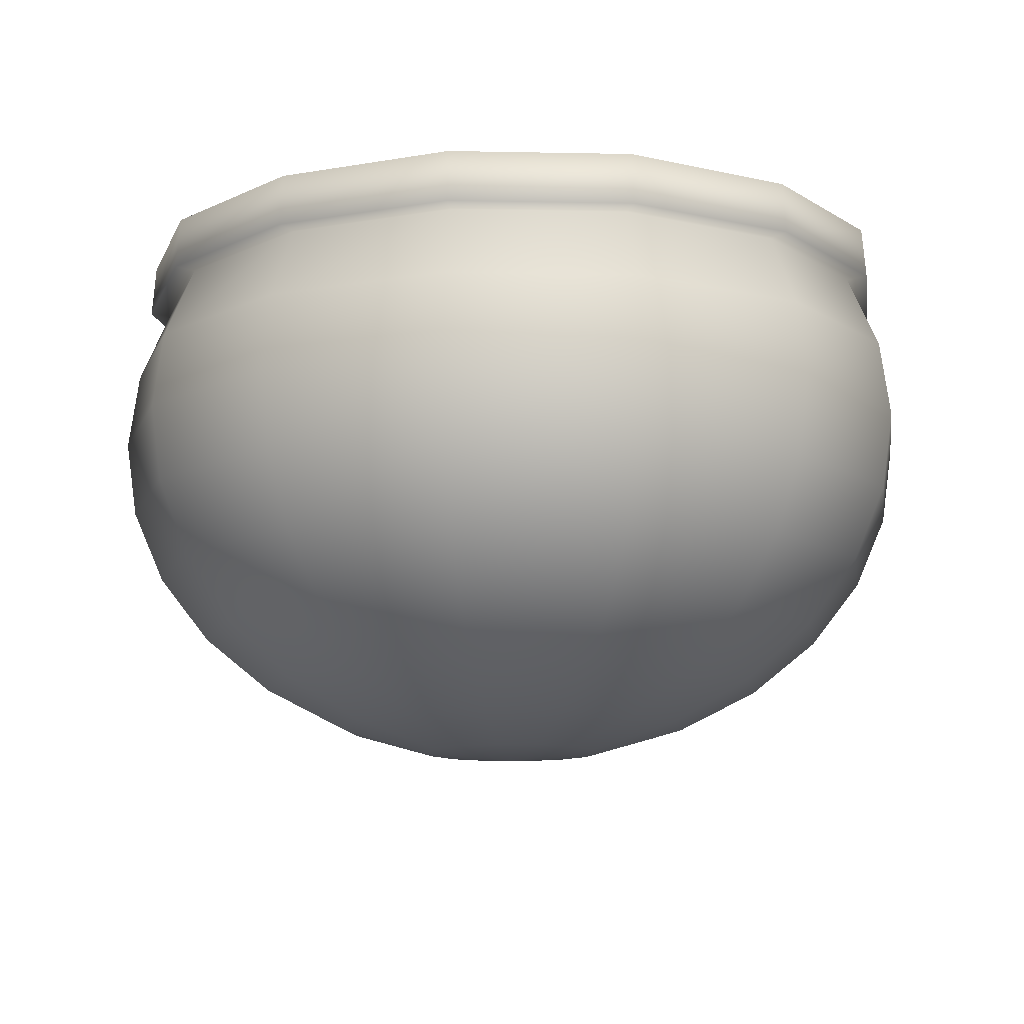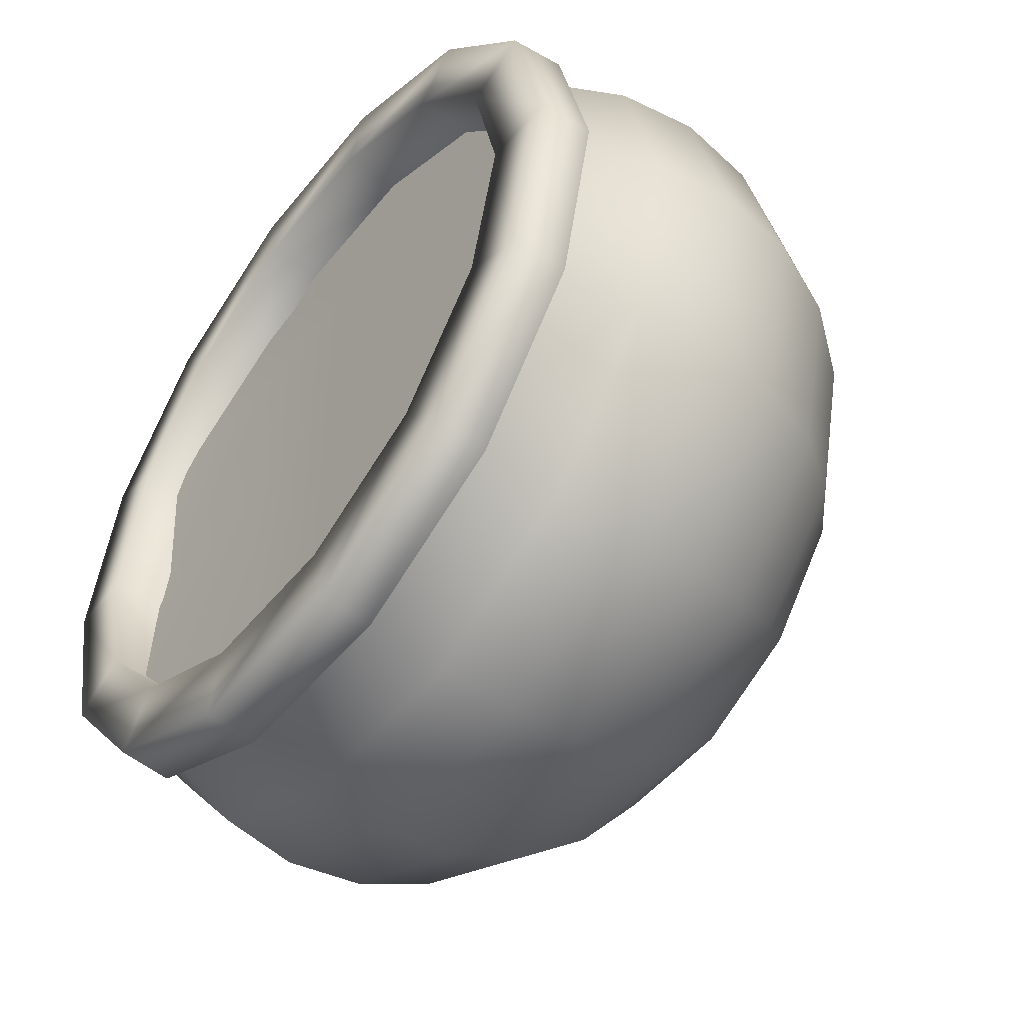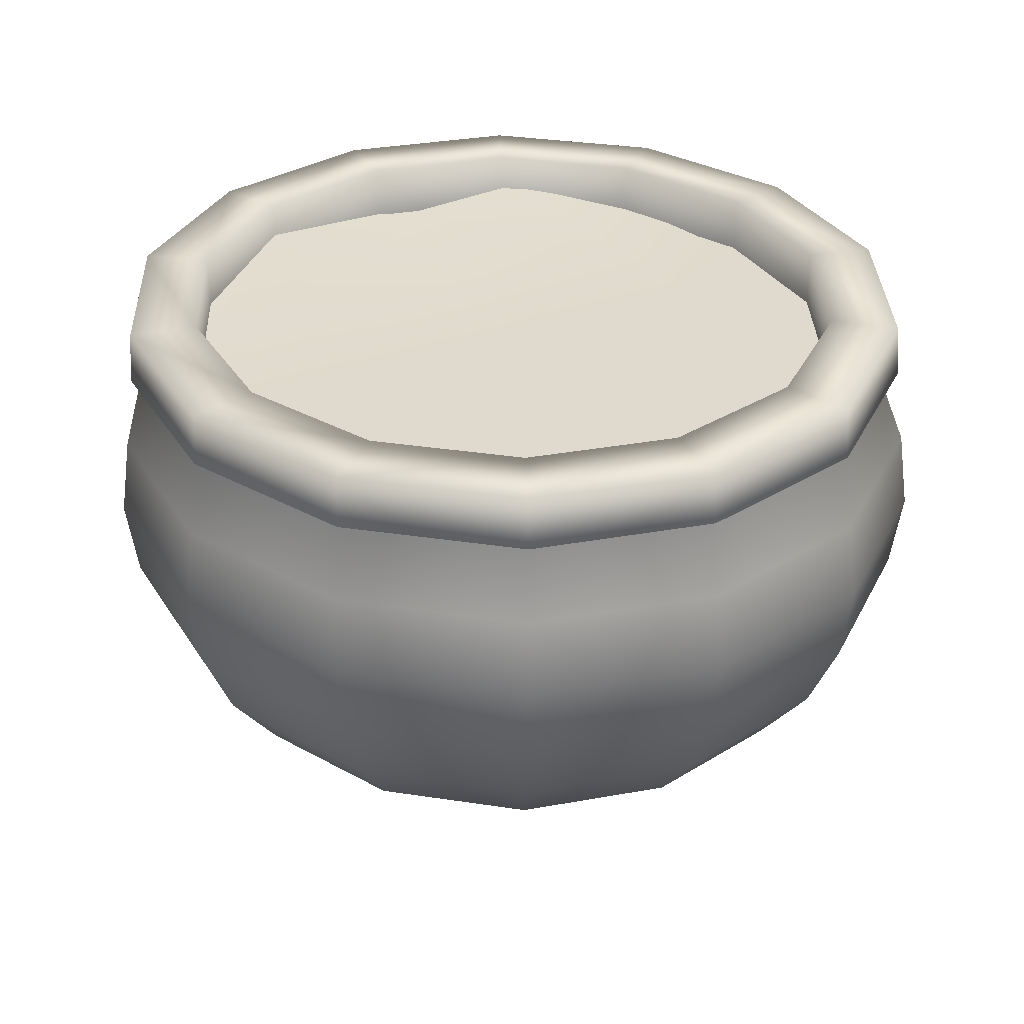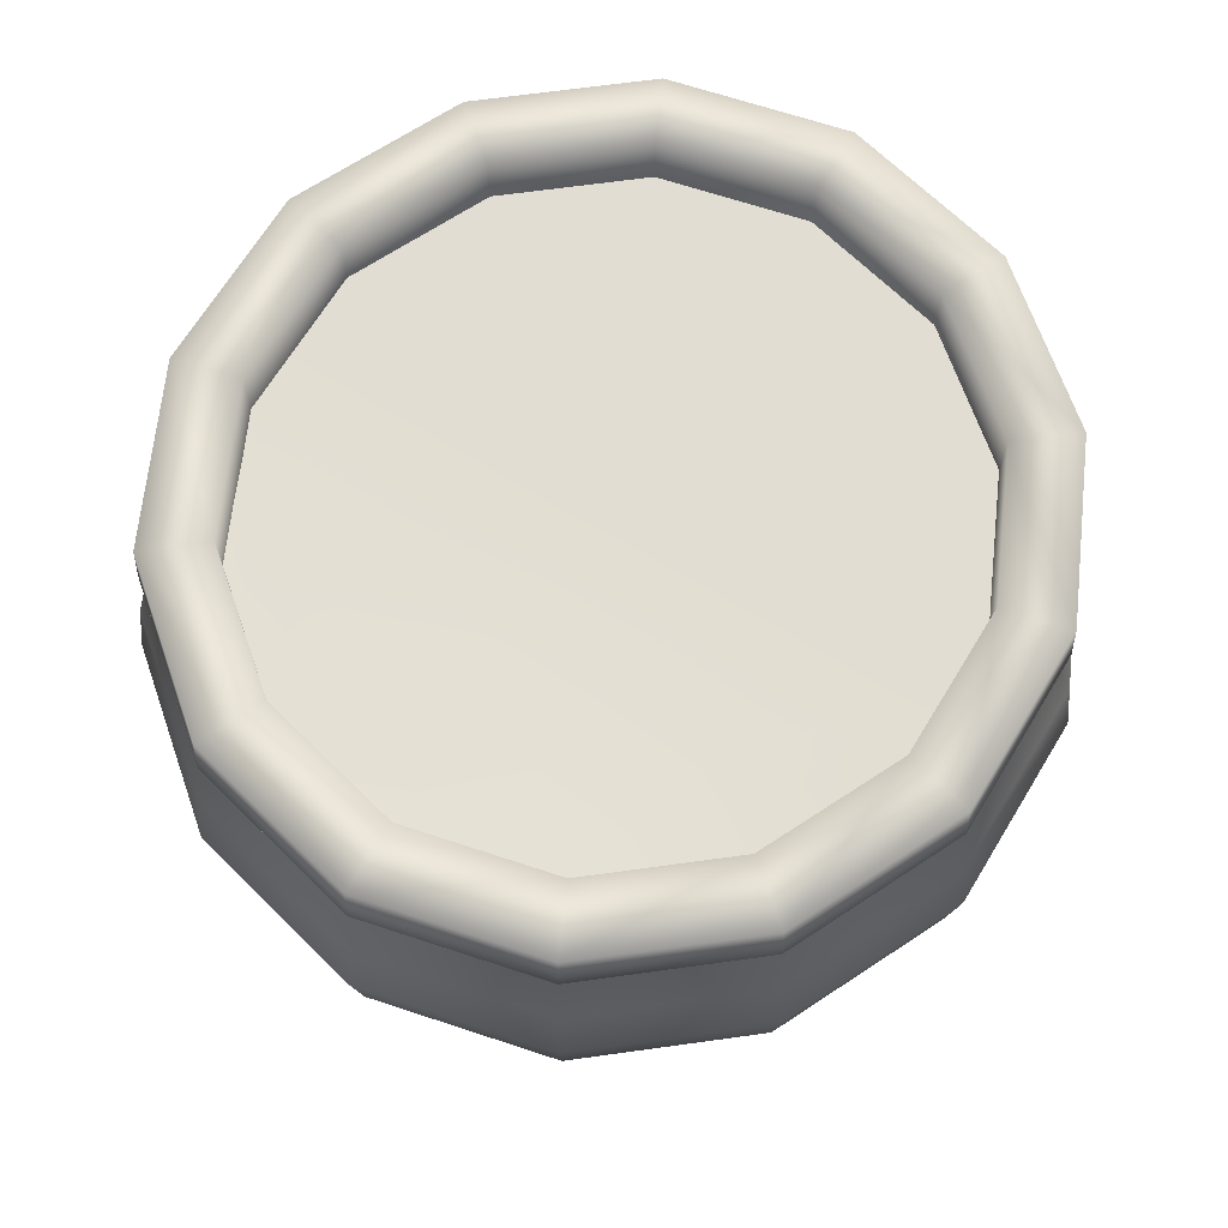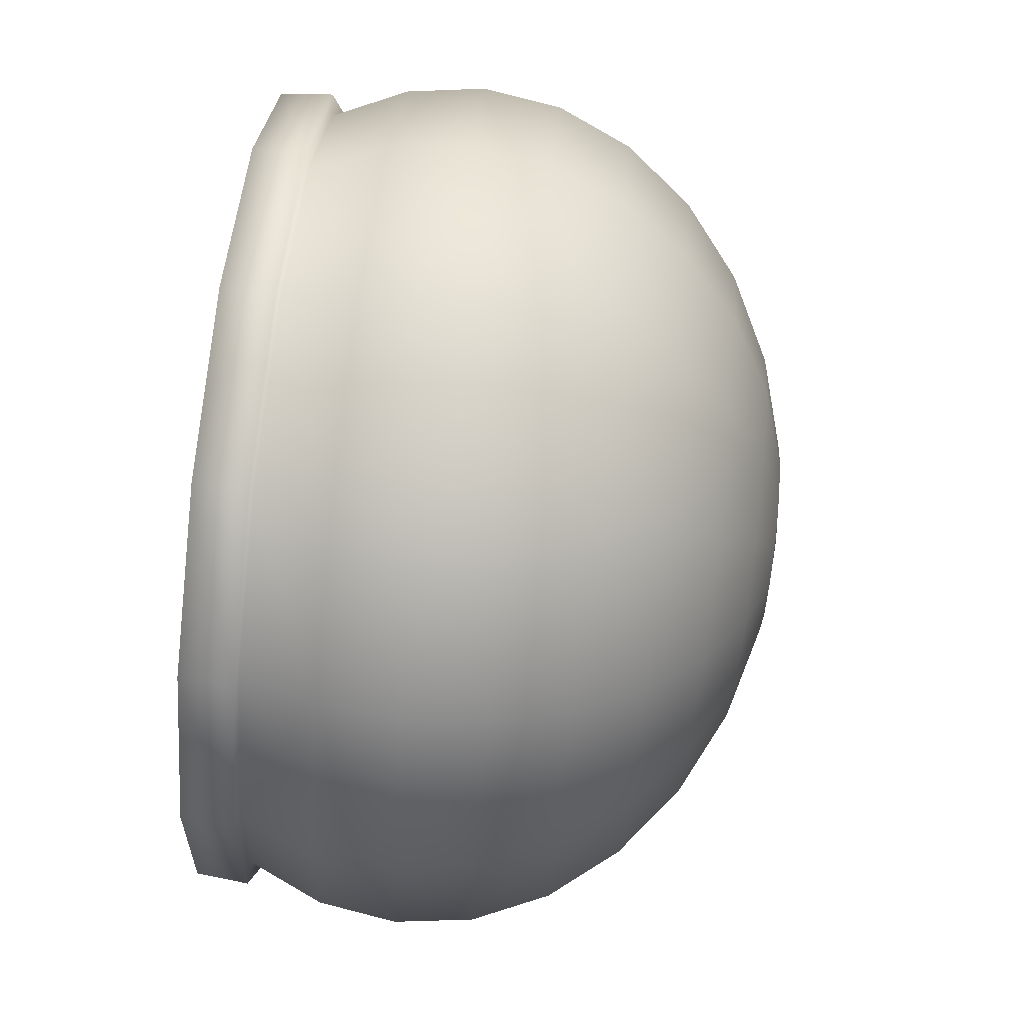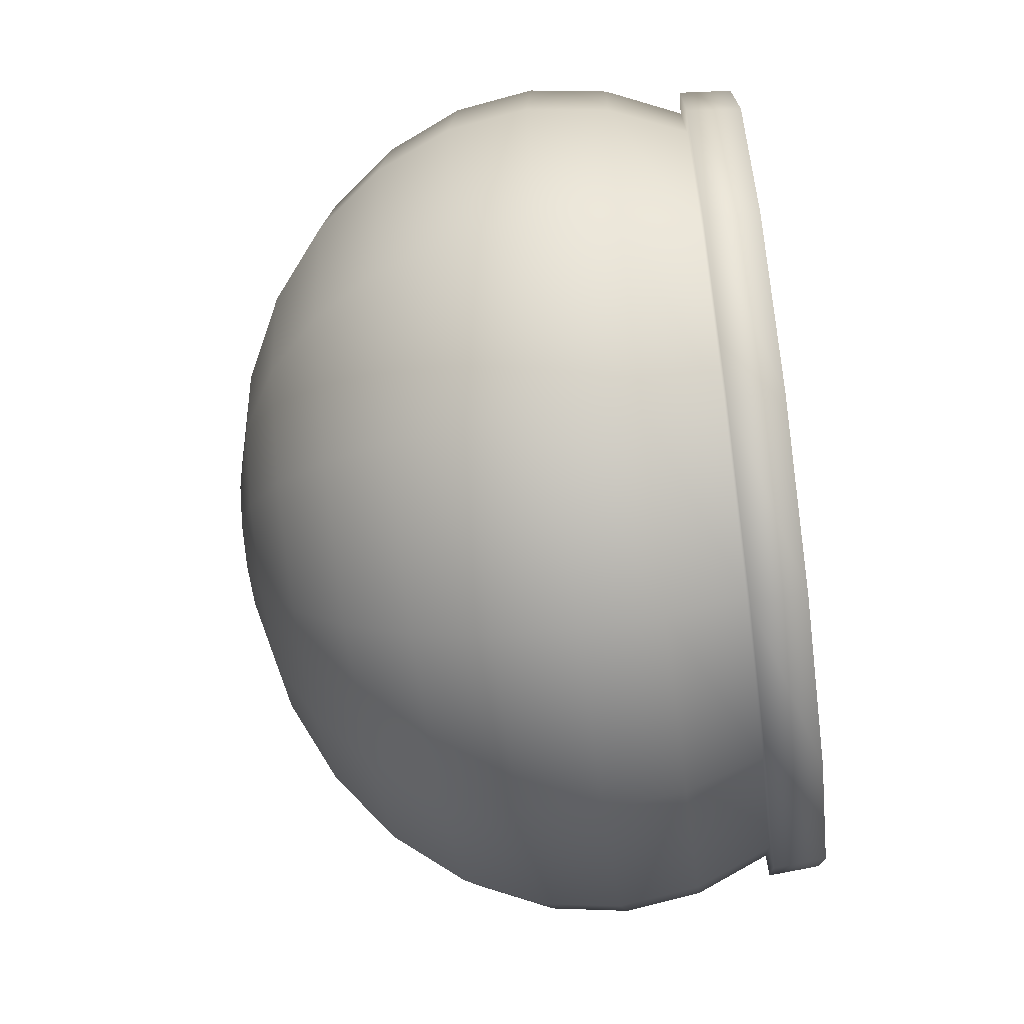
<metadata>
{"format":"obj","ext":"obj","renderer":"f3d","projection":"perspective","resolution":1024,"background":"white","views":[{"elev":-11.6,"azim":48.1,"up":"+Y"},{"elev":-49.3,"azim":-127.2,"up":"+Z"},{"elev":32.8,"azim":-117.3,"up":"+Y"},{"elev":68.2,"azim":121.4,"up":"+Y"},{"elev":77.4,"azim":-83.7,"up":"+Z"},{"elev":-61.7,"azim":97.5,"up":"+Z"}]}
</metadata>
<code>
g default
v -1.265 1.415 0.7232
v 0.1819 1.415 0.7232
v -1.265 1.415 -0.7232
v 0.1819 1.415 -0.7232
v -0.5266 1.415 0.9658
v -0.5266 1.415 -0.9658
v -1.595 1.415 0.02965
v -0.5198 1.415 0.03959
v 0.5129 1.415 0.02965
v -1.481 1.415 -0.412
v -0.5238 1.415 -0.5501
v 0.3187 1.474 -0.412
v -1.471 1.415 0.4582
v -0.524 1.415 0.6118
v 0.3084 1.474 0.4582
v -0.2118 1.415 0.9011
v -0.1761 1.415 0.5708
v -0.1186 1.415 0.03694
v -0.1732 1.415 -0.5133
v -0.2118 1.415 -0.9011
v -0.9473 1.415 0.9195
v -1.018 1.415 0.5825
v -1.133 1.415 0.03769
v -1.024 1.415 -0.5238
v -0.9473 1.415 -0.9195
v -0.2957 0.0356 -0.1154
v -0.3714 0.0356 -0.208
v -0.4807 0.0356 -0.2594
v -0.602 0.0356 -0.2594
v -0.7113 0.0356 -0.208
v -0.7869 0.0356 -0.1154
v -0.8139 0.0356 -0
v -0.7869 0.0356 0.1154
v -0.7113 0.0356 0.208
v -0.602 0.0356 0.2594
v -0.4807 0.0356 0.2594
v -0.3714 0.0356 0.208
v -0.2957 0.0356 0.1154
v -0.2687 0.0356 0
v -0.06244 0.1083 -0.2251
v -0.2099 0.1083 -0.4056
v -0.423 0.1083 -0.5058
v -0.6596 0.1083 -0.5058
v -0.8727 0.1083 -0.4056
v -1.02 0.1083 -0.2251
v -1.073 0.1083 -0
v -1.02 0.1083 0.2251
v -0.8727 0.1083 0.4056
v -0.6596 0.1083 0.5058
v -0.423 0.1083 0.5058
v -0.2099 0.1083 0.4056
v -0.06244 0.1083 0.2251
v -0.009808 0.1083 0
v 0.1468 0.2254 -0.3235
v -0.06511 0.2254 -0.5829
v -0.3714 0.2254 -0.7268
v -0.7113 0.2254 -0.7268
v -1.018 0.2254 -0.5829
v -1.229 0.2254 -0.3235
v -1.305 0.2254 -0
v -1.229 0.2254 0.3235
v -1.018 0.2254 0.5829
v -0.7113 0.2254 0.7268
v -0.3714 0.2254 0.7268
v -0.06511 0.2254 0.5829
v 0.1468 0.2254 0.3235
v 0.2225 0.2254 0
v 0.3216 0.381 -0.4056
v 0.05583 0.381 -0.7309
v -0.3282 0.381 -0.9114
v -0.7544 0.381 -0.9114
v -1.138 0.381 -0.7309
v -1.404 0.381 -0.4056
v -1.499 0.381 -0
v -1.404 0.381 0.4056
v -1.138 0.381 0.7309
v -0.7544 0.381 0.9114
v -0.3282 0.381 0.9114
v 0.05583 0.381 0.7309
v 0.3216 0.381 0.4056
v 0.4164 0.381 0
v 0.4531 0.5673 -0.4674
v 0.1468 0.5673 -0.8423
v -0.2957 0.5673 -1.05
v -0.7869 0.5673 -1.05
v -1.229 0.5673 -0.8423
v -1.536 0.5673 -0.4674
v -1.645 0.5673 -0
v -1.536 0.5673 0.4674
v -1.229 0.5673 0.8423
v -0.7869 0.5673 1.05
v -0.2957 0.5673 1.05
v 0.1468 0.5673 0.8423
v 0.4531 0.5673 0.4674
v 0.5624 0.5673 0
v 0.5347 0.775 -0.5058
v 0.2033 0.775 -0.9114
v -0.2756 0.775 -1.137
v -0.8071 0.775 -1.137
v -1.286 0.775 -0.9114
v -1.617 0.775 -0.5058
v -1.736 0.775 -0
v -1.617 0.775 0.5058
v -1.286 0.775 0.9114
v -0.8071 0.775 1.137
v -0.2756 0.775 1.137
v 0.2033 0.775 0.9114
v 0.5347 0.775 0.5058
v 0.653 0.775 0
v 0.5624 0.9937 -0.5188
v 0.2225 0.9937 -0.9349
v -0.2687 0.9937 -1.166
v -0.8139 0.9937 -1.166
v -1.305 0.9937 -0.9349
v -1.645 0.9937 -0.5188
v -1.766 0.9937 -0
v -1.645 0.9937 0.5188
v -1.305 0.9937 0.9349
v -0.8139 0.9937 1.166
v -0.2687 0.9937 1.166
v 0.2225 0.9937 0.9349
v 0.5624 0.9937 0.5188
v 0.6837 0.9937 0
v 0.5347 1.212 -0.5058
v 0.2033 1.212 -0.9114
v -0.2756 1.212 -1.137
v -0.8071 1.212 -1.137
v -1.286 1.212 -0.9114
v -1.617 1.212 -0.5058
v -1.736 1.212 -0
v -1.617 1.212 0.5058
v -1.286 1.212 0.9114
v -0.8071 1.212 1.137
v -0.2756 1.212 1.137
v 0.2033 1.212 0.9114
v 0.5347 1.212 0.5058
v 0.653 1.212 0
v 0.4531 1.42 -0.4674
v 0.1468 1.42 -0.8423
v -0.2957 1.42 -1.05
v -0.7869 1.42 -1.05
v -1.229 1.42 -0.8423
v -1.536 1.42 -0.4674
v -1.645 1.42 -0
v -1.536 1.42 0.4674
v -1.229 1.42 0.8423
v -0.7869 1.42 1.05
v -0.2957 1.42 1.05
v 0.1468 1.42 0.8423
v 0.4531 1.42 0.4674
v 0.5624 1.42 0
v 0.3216 1.576 -0.4062
v 0.05583 1.576 -0.732
v -0.3282 1.576 -0.9128
v -0.7544 1.576 -0.9128
v -1.138 1.576 -0.732
v -1.404 1.576 -0.4062
v -1.499 1.576 -0
v -1.404 1.576 0.4062
v -1.138 1.576 0.732
v -0.7544 1.576 0.9128
v -0.3282 1.576 0.9128
v 0.05583 1.576 0.732
v 0.3216 1.576 0.4062
v 0.4164 1.576 0
v -0.5413 0.01096 0
v 0.5074 1.425 -0.493
v 0.1844 1.425 -0.8883
v 0.1765 1.571 -0.8799
v 0.4959 1.571 -0.4883
v -0.2823 1.425 -1.108
v -0.2851 1.571 -1.097
v -0.8003 1.425 -1.108
v -0.7975 1.571 -1.097
v -1.267 1.425 -0.8883
v -1.259 1.571 -0.8799
v -1.59 1.425 -0.493
v -1.579 1.571 -0.4883
v -1.705 1.425 -0
v -1.693 1.571 -0
v -1.59 1.425 0.493
v -1.579 1.571 0.4883
v -1.267 1.425 0.8883
v -1.259 1.571 0.8799
v -0.8003 1.425 1.108
v -0.7975 1.571 1.097
v -0.2823 1.425 1.108
v -0.2851 1.571 1.097
v 0.1844 1.425 0.8883
v 0.1765 1.571 0.8799
v 0.5074 1.425 0.493
v 0.4959 1.571 0.4883
v 0.6226 1.425 0
v 0.6099 1.571 0
v 0.3216 1.35 -0.4062
v 0.05583 1.35 -0.732
v -0.3282 1.35 -0.9128
v -0.7544 1.35 -0.9128
v -1.138 1.35 -0.732
v -1.404 1.35 -0.4062
v -1.499 1.35 -0
v -1.404 1.35 0.4062
v -1.138 1.35 0.732
v -0.7544 1.35 0.9128
v -0.3282 1.35 0.9128
v 0.05583 1.35 0.732
v 0.3216 1.35 0.4062
v 0.4164 1.35 0
g pasted__pCube2 group
f 10 24 25 3
f 6 11 19 20
f 13 22 23 7
f 17 18 8 14
f 7 23 24 10
f 18 19 11 8
f 1 21 22 13
f 16 17 14 5
f 15 17 16 2
f 9 18 17 15
f 12 19 18 9
f 20 19 12 4
f 22 21 5 14
f 23 22 14 8
f 24 23 8 11
f 25 24 11 6
f 26 27 41 40
f 27 28 42 41
f 28 29 43 42
f 29 30 44 43
f 30 31 45 44
f 31 32 46 45
f 32 33 47 46
f 33 34 48 47
f 34 35 49 48
f 35 36 50 49
f 36 37 51 50
f 37 38 52 51
f 38 39 53 52
f 39 26 40 53
f 40 41 55 54
f 41 42 56 55
f 42 43 57 56
f 43 44 58 57
f 44 45 59 58
f 45 46 60 59
f 46 47 61 60
f 47 48 62 61
f 48 49 63 62
f 49 50 64 63
f 50 51 65 64
f 51 52 66 65
f 52 53 67 66
f 53 40 54 67
f 54 55 69 68
f 55 56 70 69
f 56 57 71 70
f 57 58 72 71
f 58 59 73 72
f 59 60 74 73
f 60 61 75 74
f 61 62 76 75
f 62 63 77 76
f 63 64 78 77
f 64 65 79 78
f 65 66 80 79
f 66 67 81 80
f 67 54 68 81
f 68 69 83 82
f 69 70 84 83
f 70 71 85 84
f 71 72 86 85
f 72 73 87 86
f 73 74 88 87
f 74 75 89 88
f 75 76 90 89
f 76 77 91 90
f 77 78 92 91
f 78 79 93 92
f 79 80 94 93
f 80 81 95 94
f 81 68 82 95
f 82 83 97 96
f 83 84 98 97
f 84 85 99 98
f 85 86 100 99
f 86 87 101 100
f 87 88 102 101
f 88 89 103 102
f 89 90 104 103
f 90 91 105 104
f 91 92 106 105
f 92 93 107 106
f 93 94 108 107
f 94 95 109 108
f 95 82 96 109
f 96 97 111 110
f 97 98 112 111
f 98 99 113 112
f 99 100 114 113
f 100 101 115 114
f 101 102 116 115
f 102 103 117 116
f 103 104 118 117
f 104 105 119 118
f 105 106 120 119
f 106 107 121 120
f 107 108 122 121
f 108 109 123 122
f 109 96 110 123
f 110 111 125 124
f 111 112 126 125
f 112 113 127 126
f 113 114 128 127
f 114 115 129 128
f 115 116 130 129
f 116 117 131 130
f 117 118 132 131
f 118 119 133 132
f 119 120 134 133
f 120 121 135 134
f 121 122 136 135
f 122 123 137 136
f 123 110 124 137
f 124 125 139 138
f 125 126 140 139
f 126 127 141 140
f 127 128 142 141
f 128 129 143 142
f 129 130 144 143
f 130 131 145 144
f 131 132 146 145
f 132 133 147 146
f 133 134 148 147
f 134 135 149 148
f 135 136 150 149
f 136 137 151 150
f 137 124 138 151
f 167 168 169 170
f 168 171 172 169
f 171 173 174 172
f 173 175 176 174
f 175 177 178 176
f 177 179 180 178
f 179 181 182 180
f 181 183 184 182
f 183 185 186 184
f 185 187 188 186
f 187 189 190 188
f 189 191 192 190
f 191 193 194 192
f 193 167 170 194
f 27 26 166
f 28 27 166
f 29 28 166
f 30 29 166
f 31 30 166
f 32 31 166
f 33 32 166
f 34 33 166
f 35 34 166
f 36 35 166
f 37 36 166
f 38 37 166
f 39 38 166
f 26 39 166
f 138 139 168 167
f 153 152 170 169
f 139 140 171 168
f 154 153 169 172
f 140 141 173 171
f 155 154 172 174
f 141 142 175 173
f 156 155 174 176
f 142 143 177 175
f 157 156 176 178
f 143 144 179 177
f 158 157 178 180
f 144 145 181 179
f 159 158 180 182
f 145 146 183 181
f 160 159 182 184
f 146 147 185 183
f 161 160 184 186
f 147 148 187 185
f 162 161 186 188
f 148 149 189 187
f 163 162 188 190
f 149 150 191 189
f 164 163 190 192
f 150 151 193 191
f 165 164 192 194
f 151 138 167 193
f 152 165 194 170
f 152 153 196 195
f 153 154 197 196
f 154 155 198 197
f 155 156 199 198
f 156 157 200 199
f 157 158 201 200
f 158 159 202 201
f 159 160 203 202
f 160 161 204 203
f 161 162 205 204
f 162 163 206 205
f 163 164 207 206
f 164 165 208 207
f 165 152 195 208

</code>
